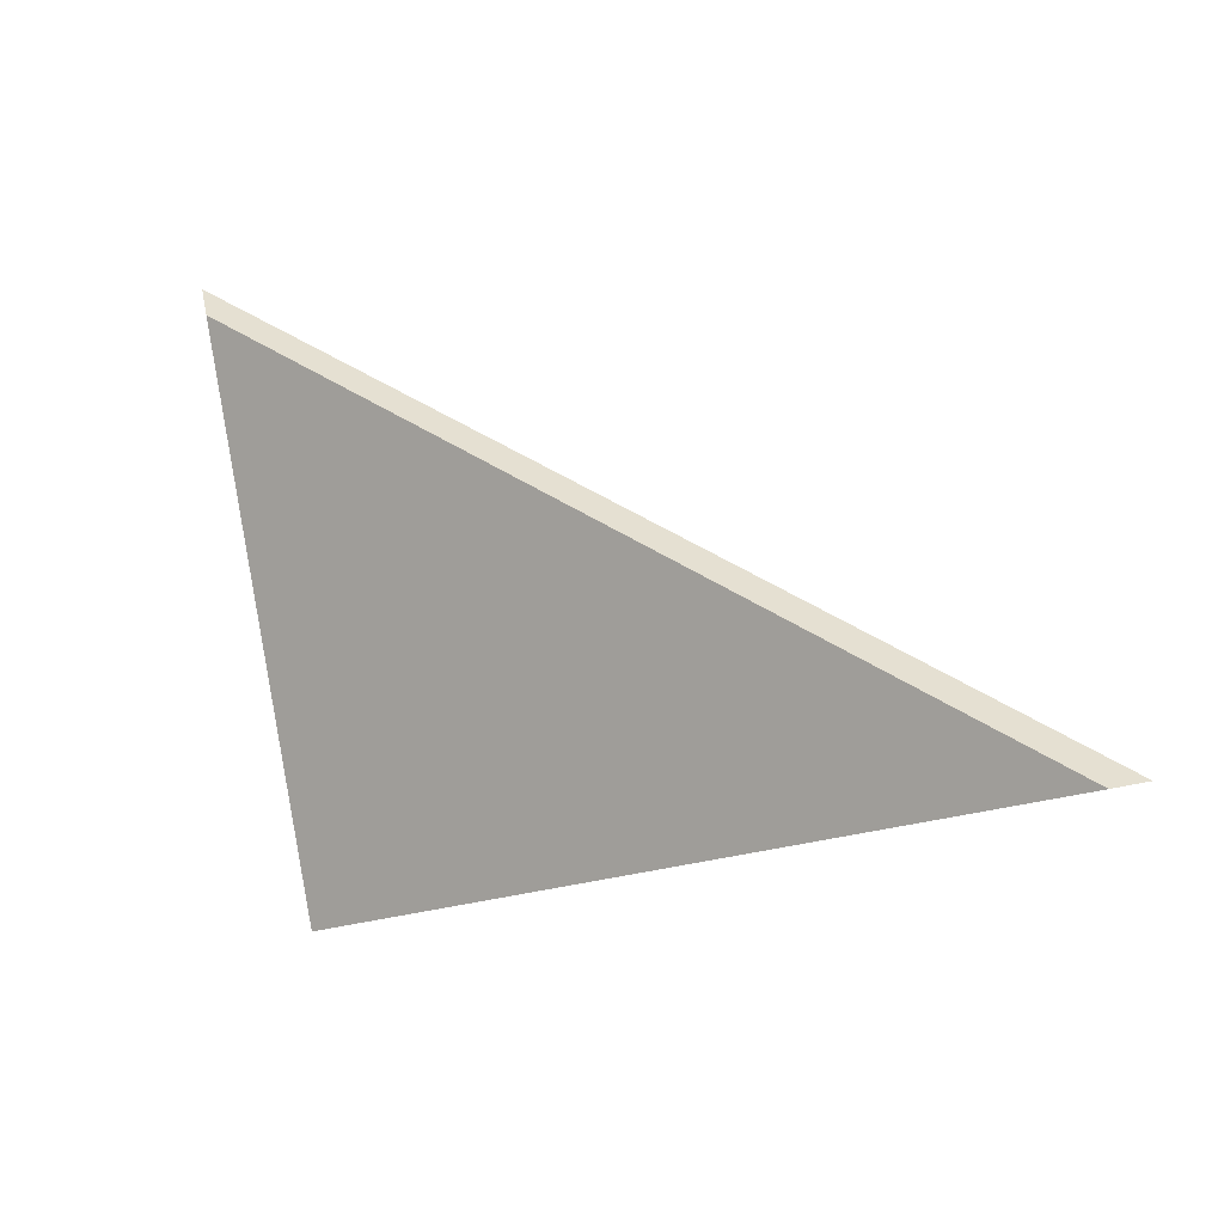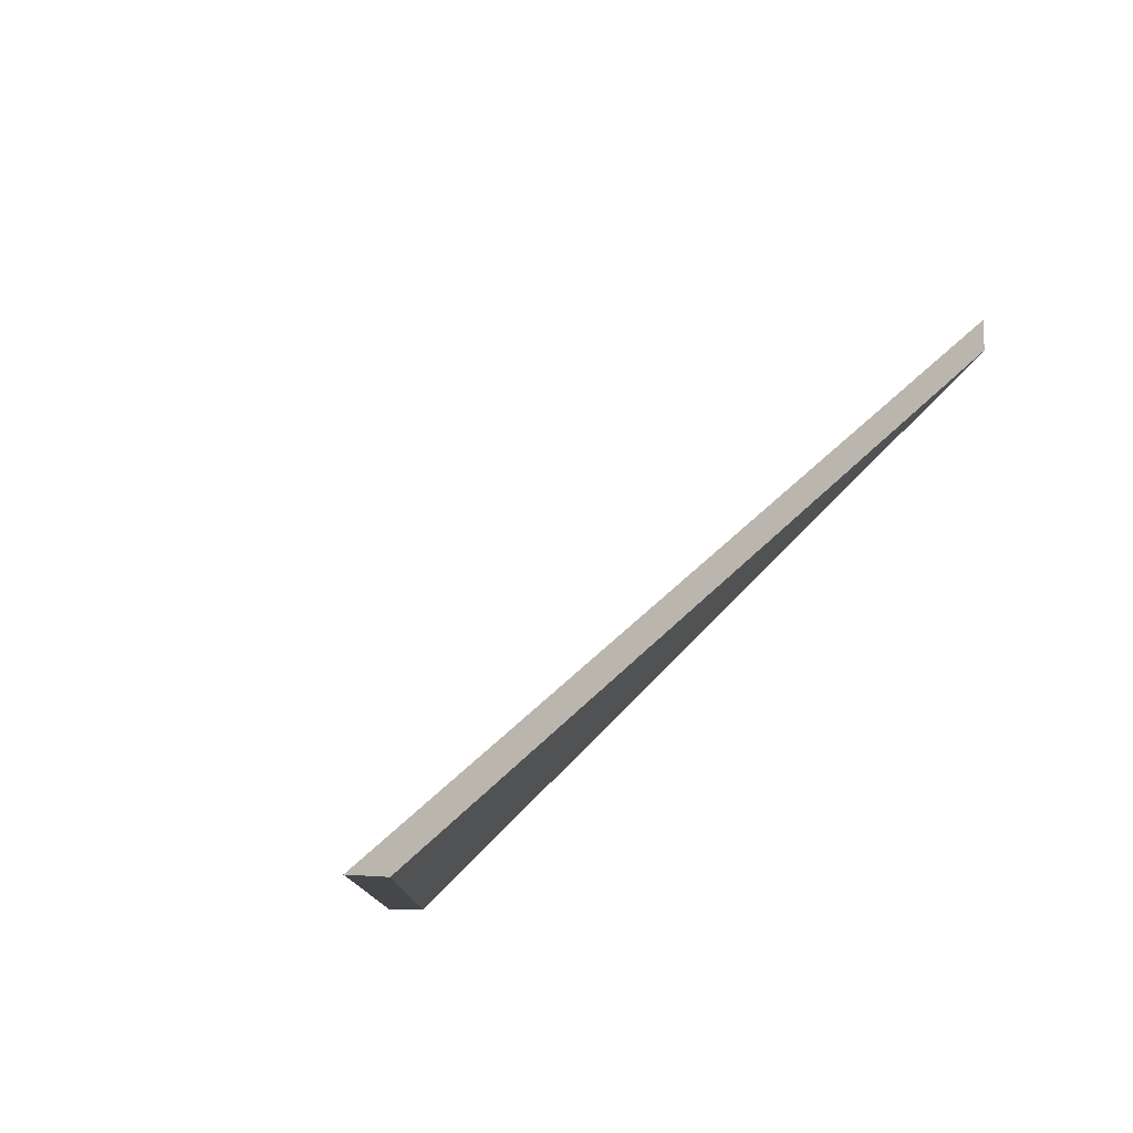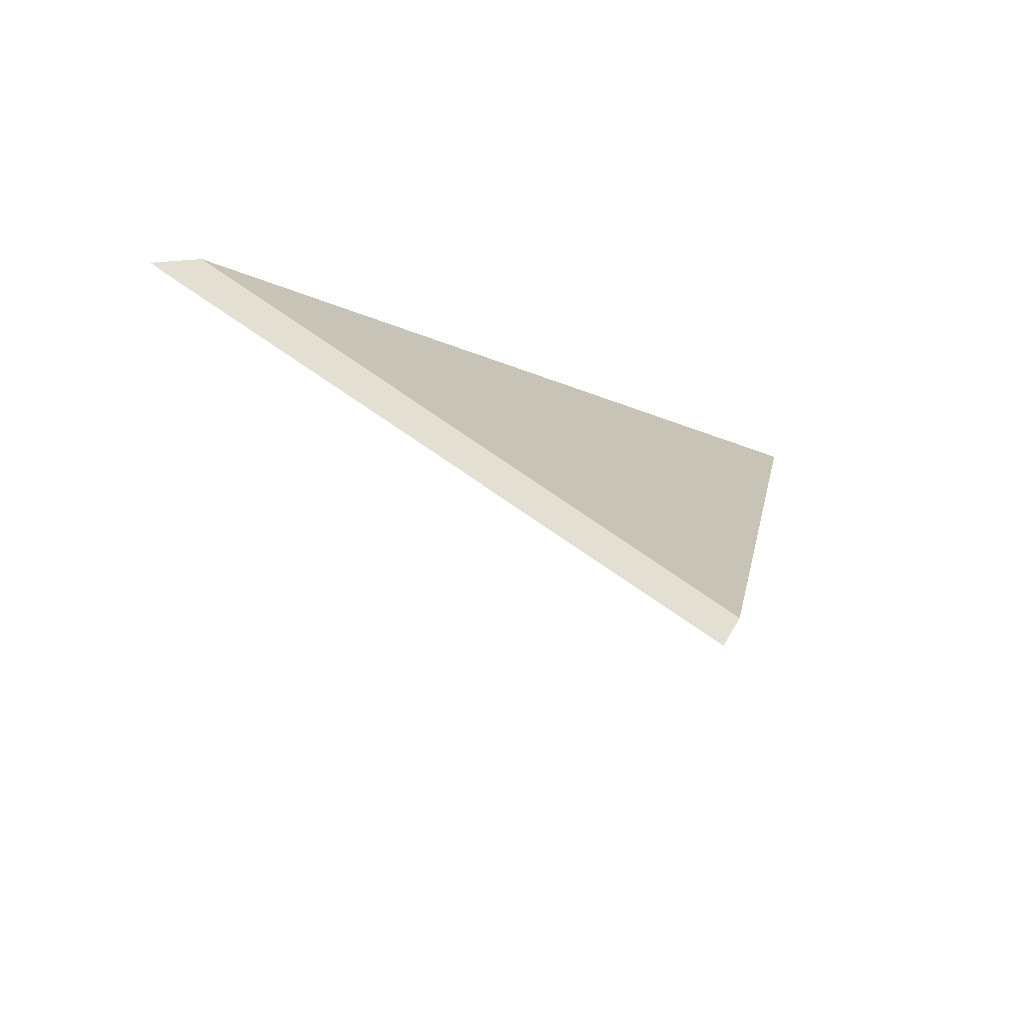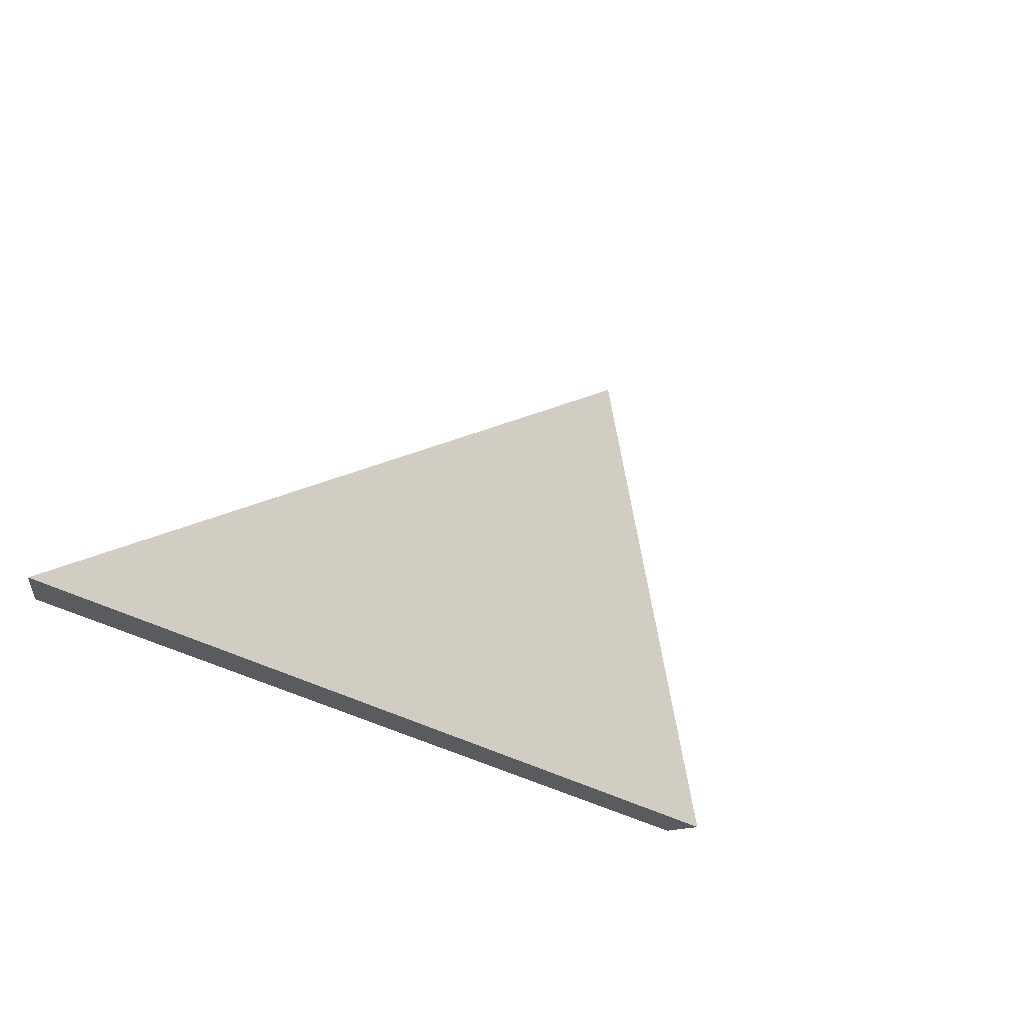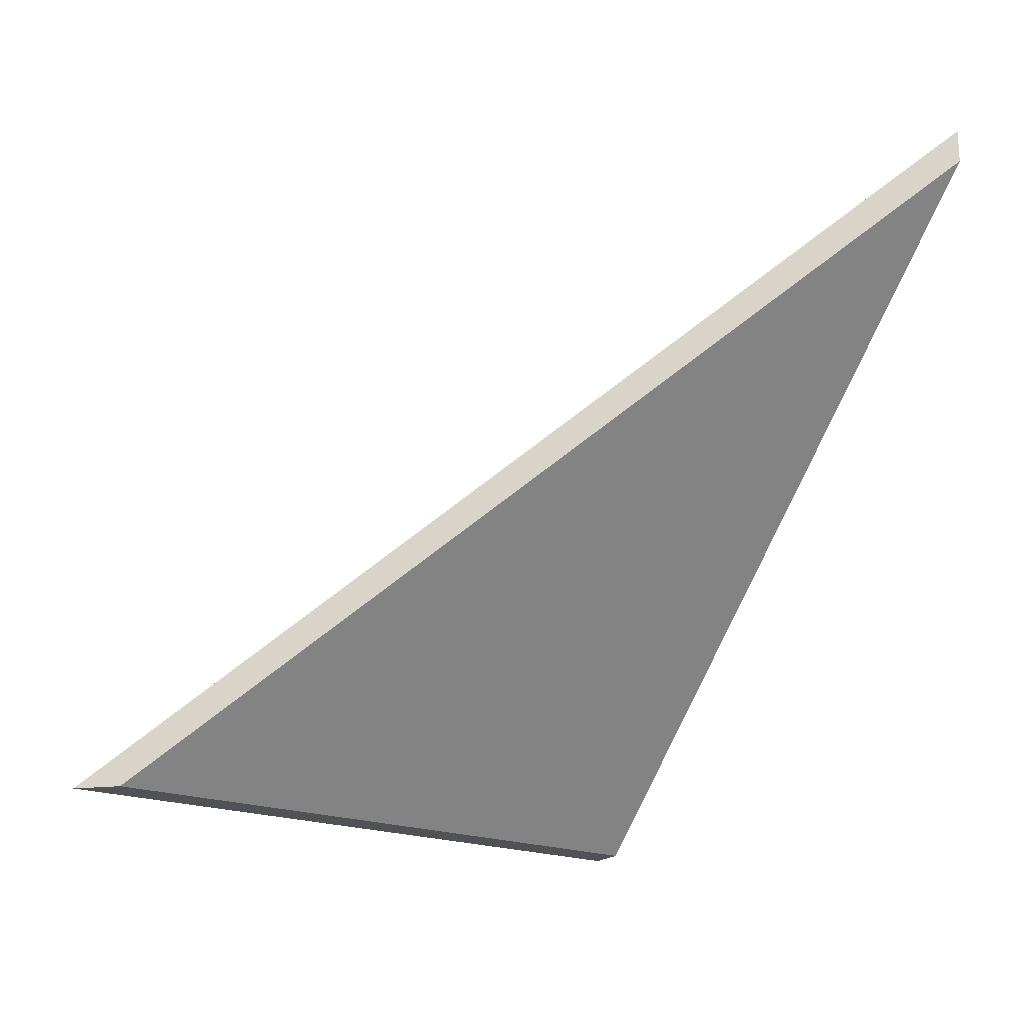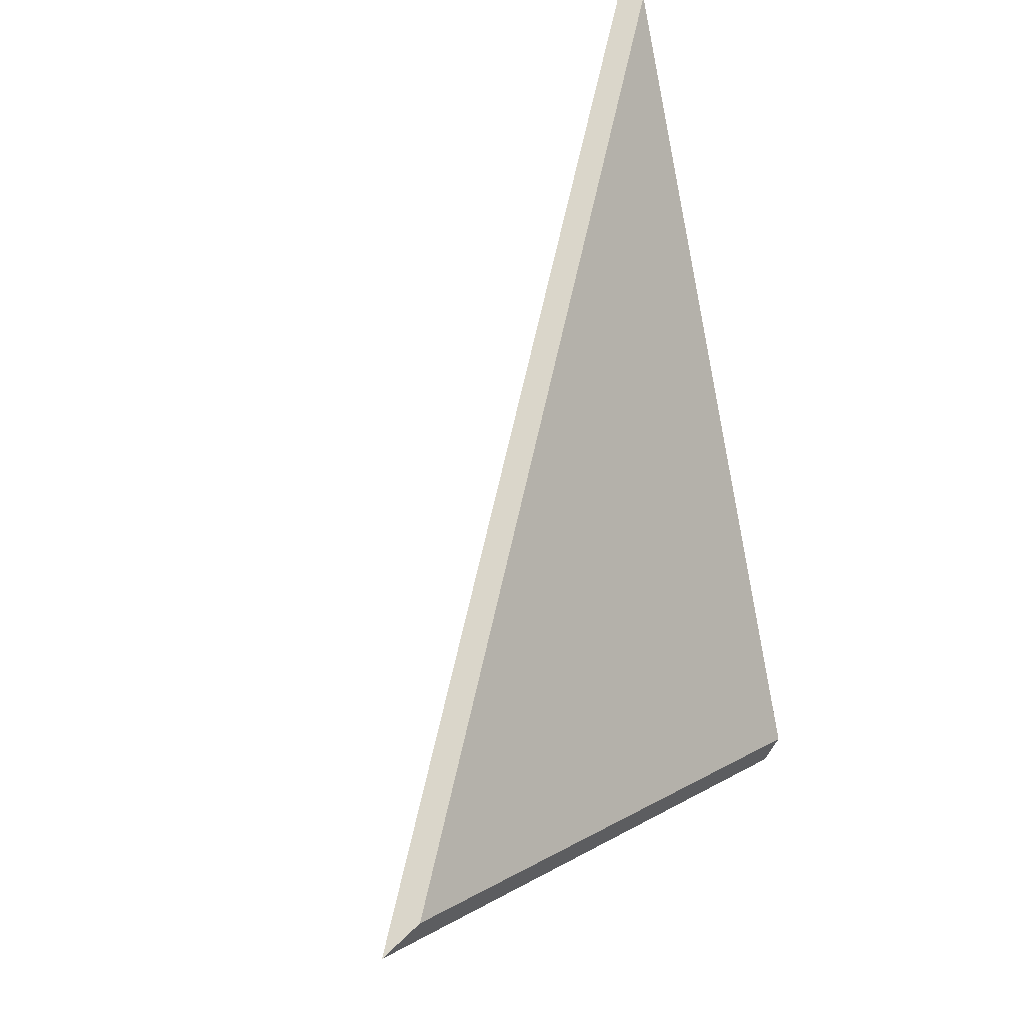
<metadata>
{"format":"obj","ext":"obj","renderer":"f3d","projection":"perspective","resolution":1024,"background":"white","views":[{"elev":53.5,"azim":77.9,"up":"+Z"},{"elev":-10.5,"azim":-60.5,"up":"+Y"},{"elev":-26.4,"azim":-15.5,"up":"+Z"},{"elev":54.6,"azim":112.7,"up":"+Y"},{"elev":-20.6,"azim":-3.3,"up":"+Y"},{"elev":58.3,"azim":-40.7,"up":"+Z"}]}
</metadata>
<code>
v -0.4844 -0.07477 2.443
v -0.4445 -0.07477 2.42
v -0.4211 -0.02858 2.46
v -0.4211 -0.02595 2.46
v -0.4211 -0.02858 2.46
v -0.4445 -0.07477 2.42
v -0.4459 -0.07477 2.418
v -0.4459 -0.07477 2.418
v -0.4445 -0.07477 2.42
v -0.4844 -0.07477 2.443
v -0.488 -0.07477 2.442
v -0.488 -0.07477 2.442
v -0.4844 -0.07477 2.443
v -0.4211 -0.02858 2.46
v -0.4211 -0.02595 2.46
v -0.4211 -0.02595 2.46
v -0.4459 -0.07477 2.418
v -0.488 -0.07477 2.442
f 1 2 3
f 4 5 6
f 4 6 7
f 8 9 10
f 8 10 11
f 12 13 14
f 12 14 15
f 16 17 18

</code>
